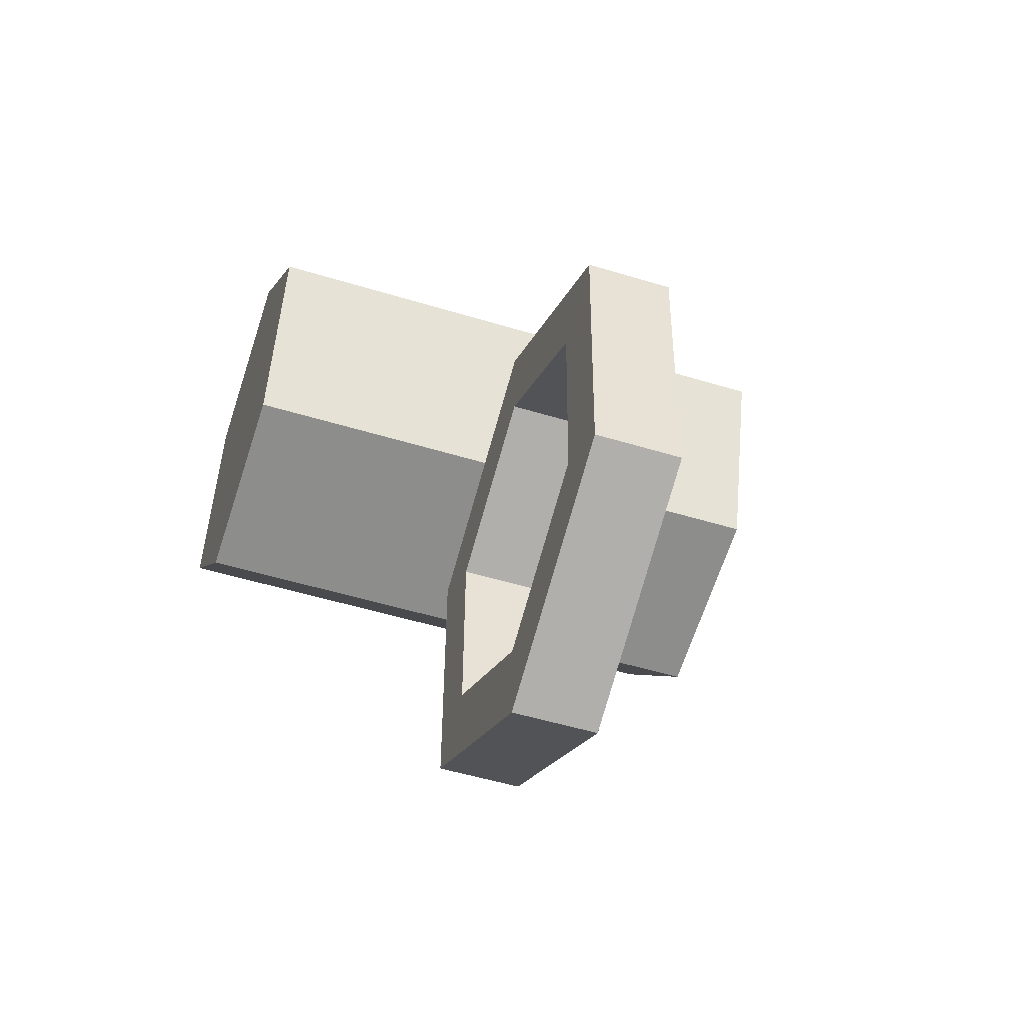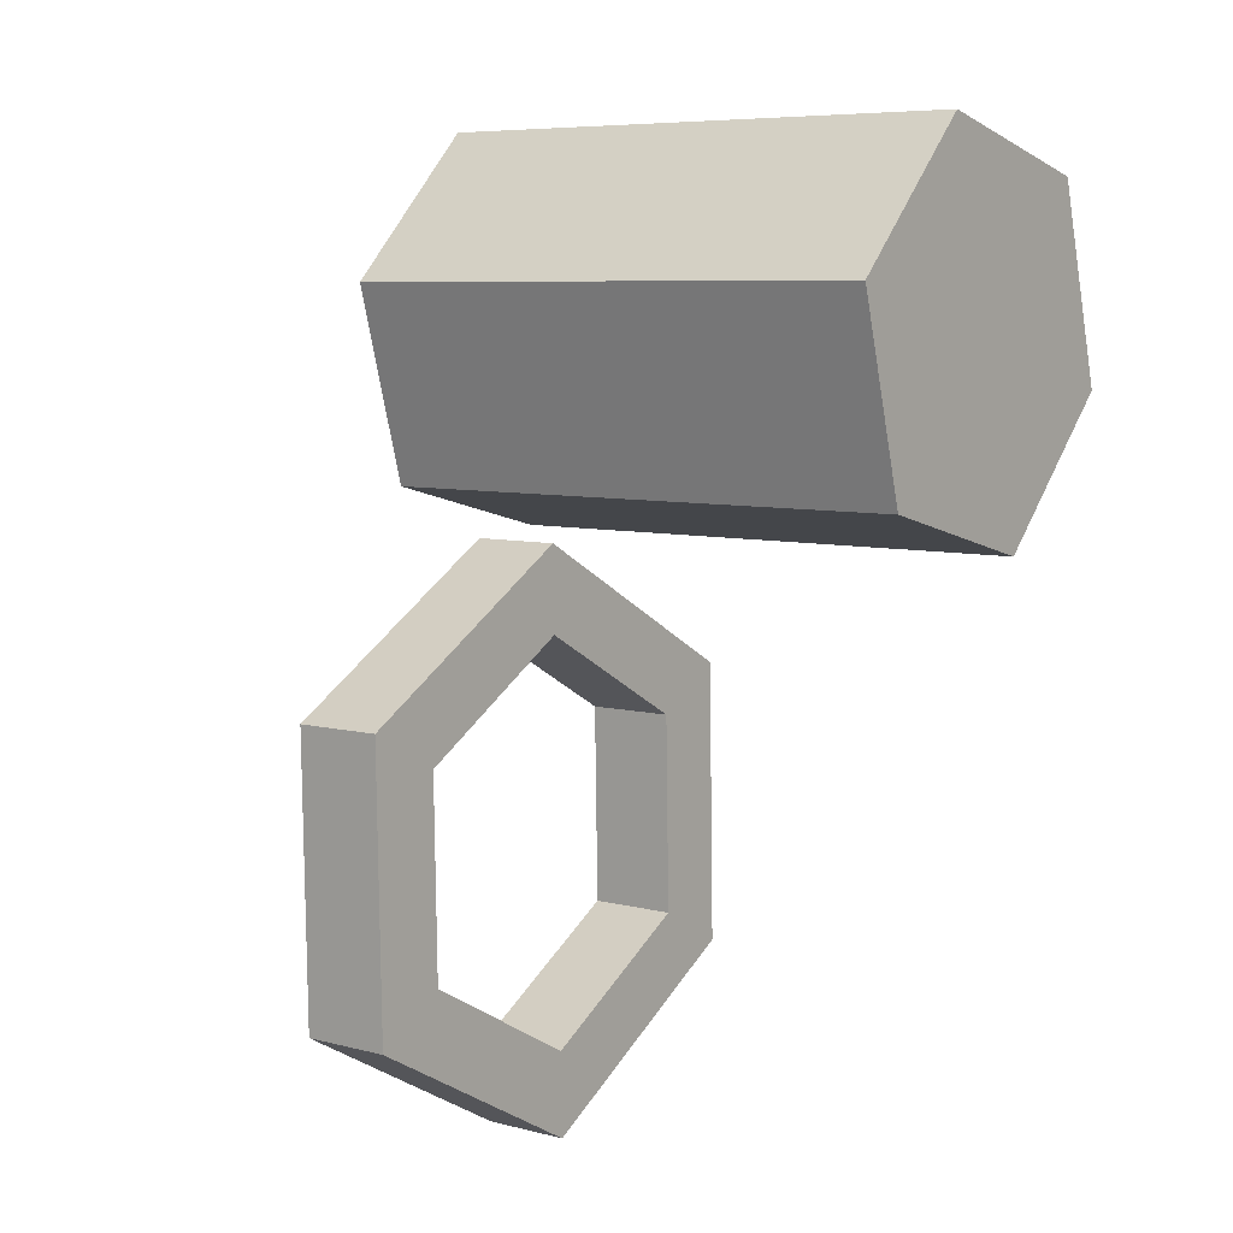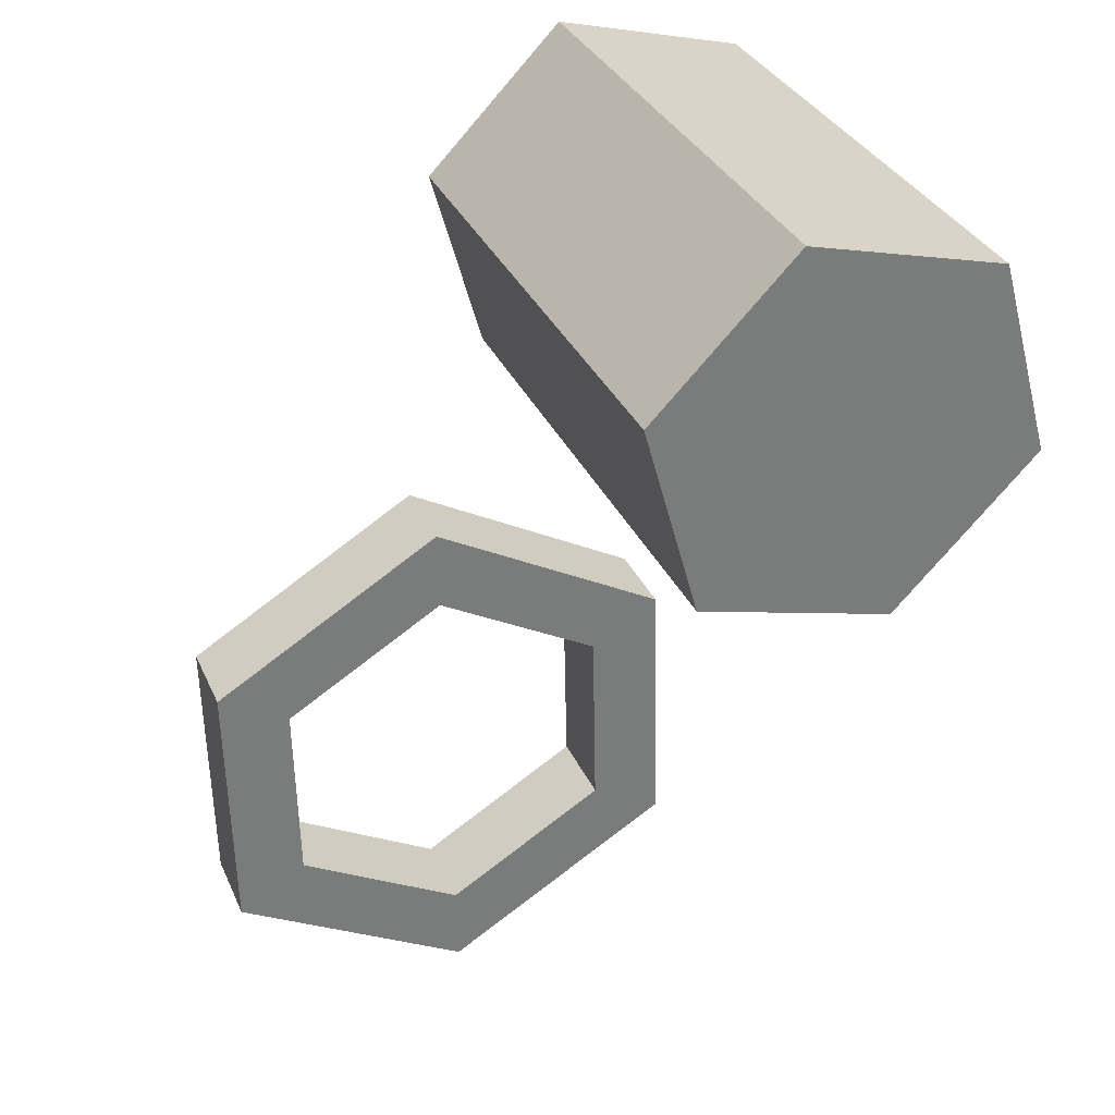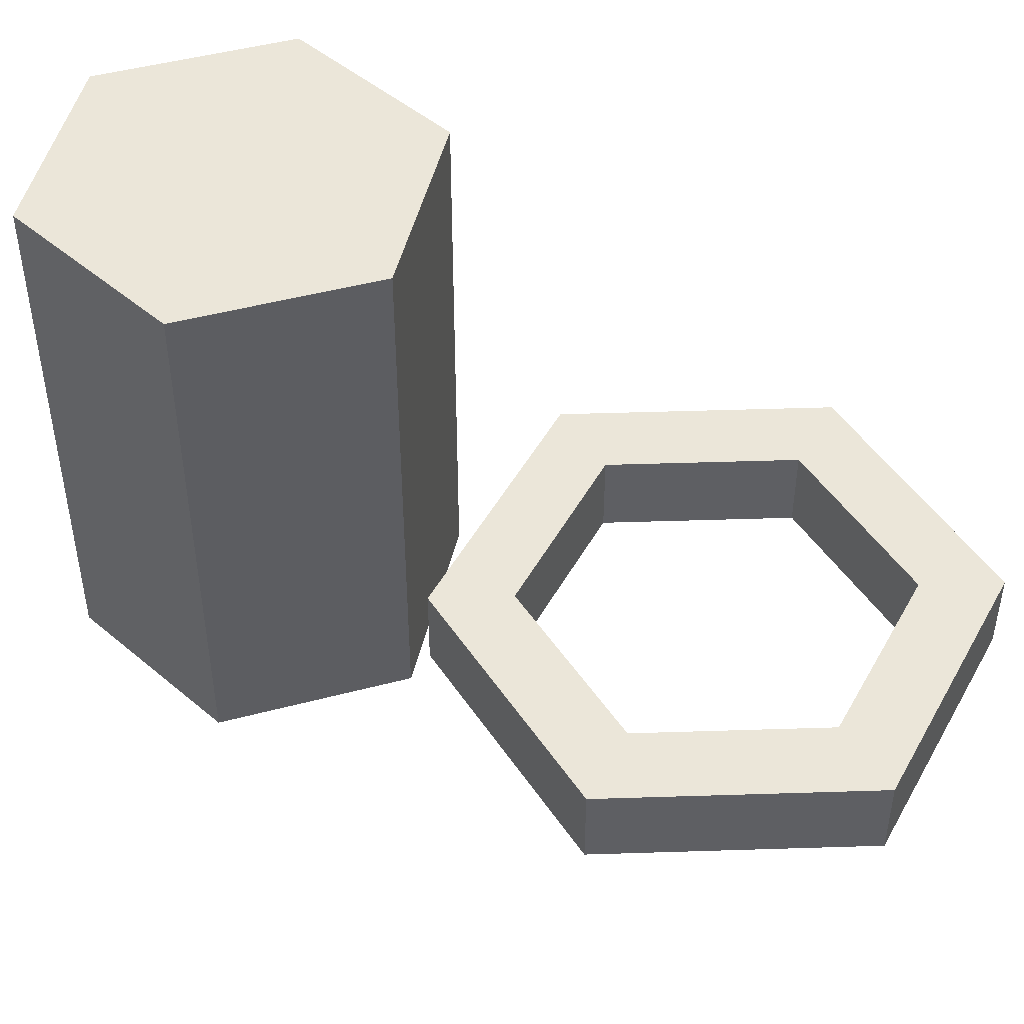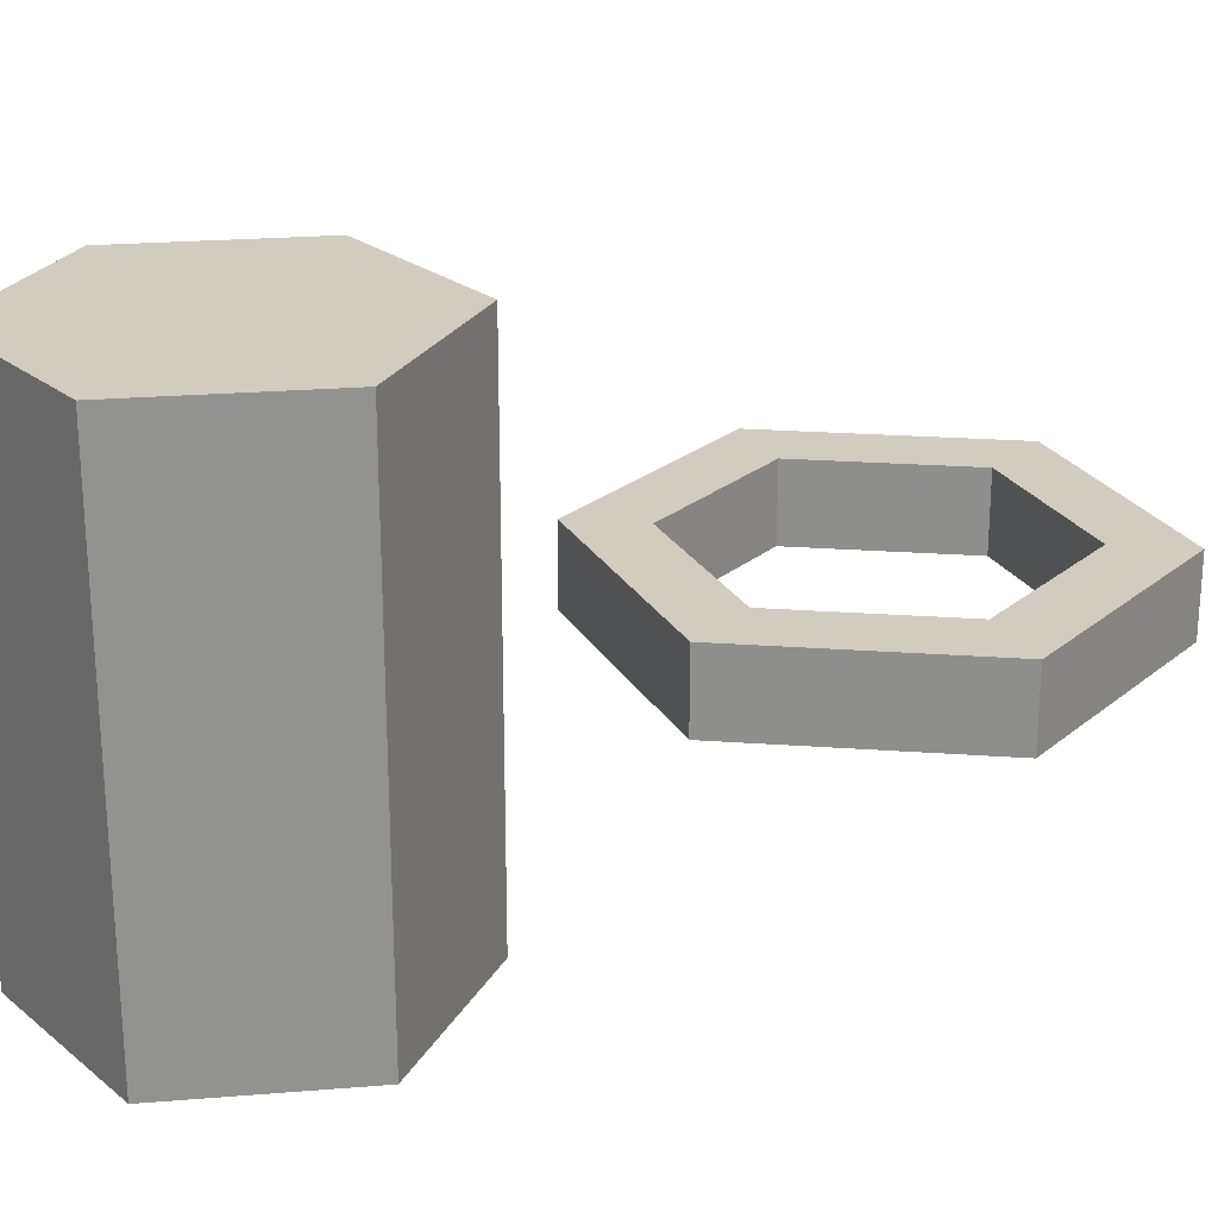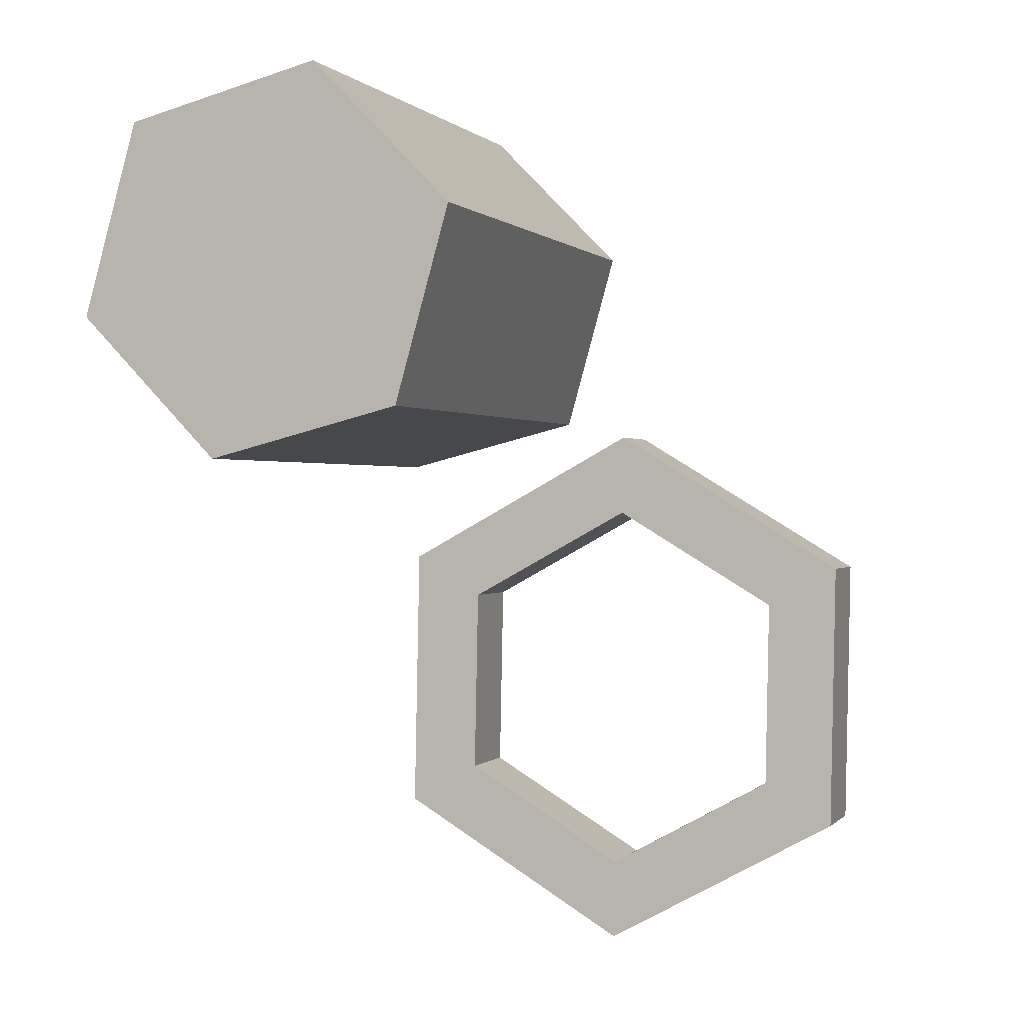
<metadata>
{"format":"obj","ext":"obj","renderer":"f3d","projection":"perspective","resolution":1024,"background":"white","views":[{"elev":-50.4,"azim":71.4,"up":"+Z"},{"elev":6.7,"azim":127.7,"up":"+Z"},{"elev":32.4,"azim":158.8,"up":"+Z"},{"elev":48.0,"azim":89.1,"up":"+Y"},{"elev":24.1,"azim":38.0,"up":"+Y"},{"elev":0.2,"azim":18.9,"up":"+Z"}]}
</metadata>
<code>
g Mesh1 Component_7_1 Model
v 3067 144 -487.2
v 3103 144 -524.4
v 3089 144 -574.5
v 3039 144 -587.4
v 3003 144 -550.2
v 3017 144 -500.1
f 1 2 3 4 5 6
v 3067 0 -487.2
v 3103 0 -524.4
f 7 8 2 1
v 3017 0 -500.1
v 3003 0 -550.2
v 3039 0 -587.4
v 3089 0 -574.5
f 8 7 9 10 11 12
f 9 7 1 6
f 10 9 6 5
f 11 10 5 4
f 12 11 4 3
f 8 12 3 2
g Mesh2 Model
v 3072 81.91 -613.5
v 3089 81.91 -623.9
v 3088 81.91 -670.7
f 13 14 15
v 3131 81.91 -581.1
f 14 13 16
v 3072 60.91 -613.5
v 3131 60.91 -581.1
f 17 18 16 13
v 3089 60.91 -623.9
f 17 19 18
v 3088 60.91 -670.7
f 19 17 20
v 3071 60.91 -680.5
f 21 20 17
v 3128 60.91 -715.1
f 20 21 22
v 3071 81.91 -680.5
v 3128 81.91 -715.1
f 22 21 23 24
f 21 17 13 23
f 15 23 13
f 23 15 24
v 3129 81.91 -695
f 24 15 25
v 3129 60.91 -695
f 20 26 25 15
f 20 22 26
v 3187 60.91 -682.8
f 26 22 27
v 3187 81.91 -682.8
f 27 22 24 28
f 24 25 28
v 3170 81.91 -672.4
f 28 25 29
v 3170 60.91 -672.4
f 26 30 29 25
f 26 27 30
v 3171 60.91 -625.5
f 30 27 31
v 3188 60.91 -615.8
f 32 31 27
f 18 31 32
v 3130 60.91 -601.3
f 18 33 31
f 18 19 33
v 3130 81.91 -601.3
f 33 19 14 34
f 19 20 15 14
f 14 16 34
v 3171 81.91 -625.5
f 34 16 35
v 3188 81.91 -615.8
f 35 16 36
f 18 32 36 16
f 32 27 28 36
f 35 36 28
f 28 29 35
f 30 31 35 29
f 31 33 34 35

</code>
